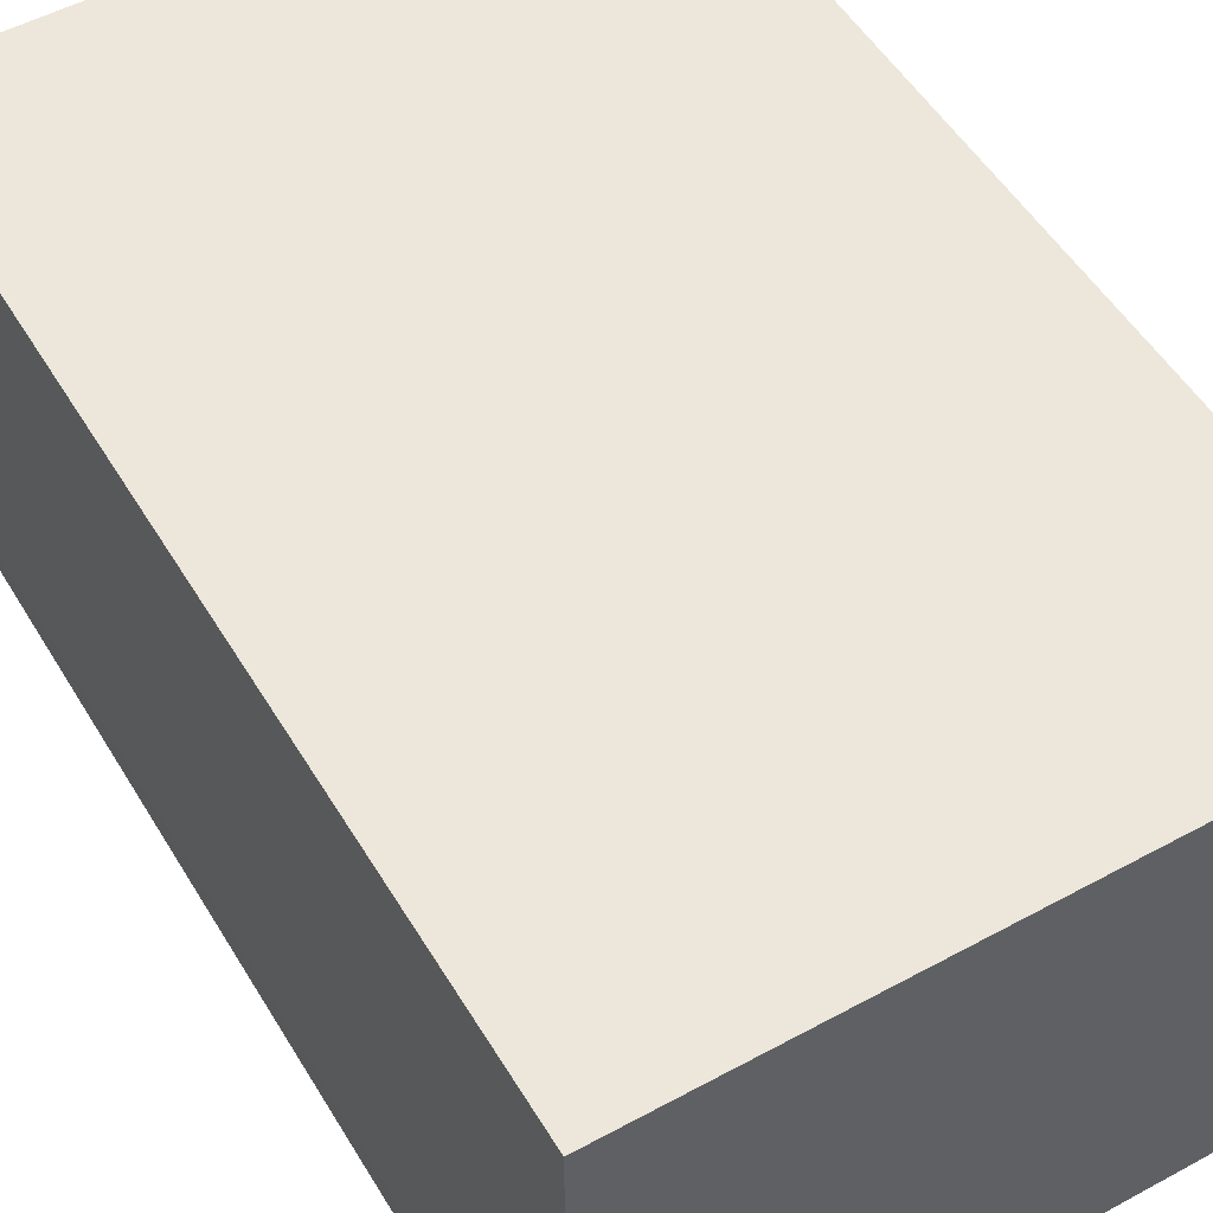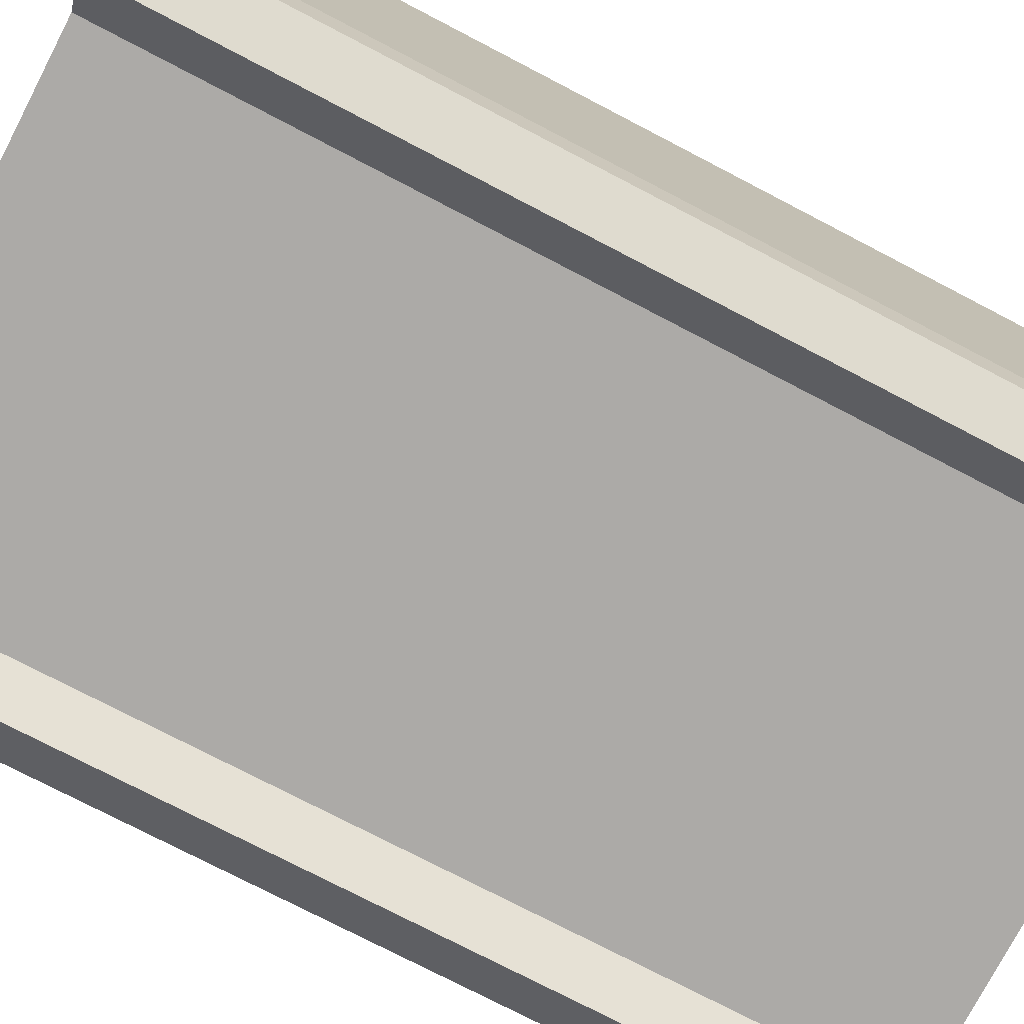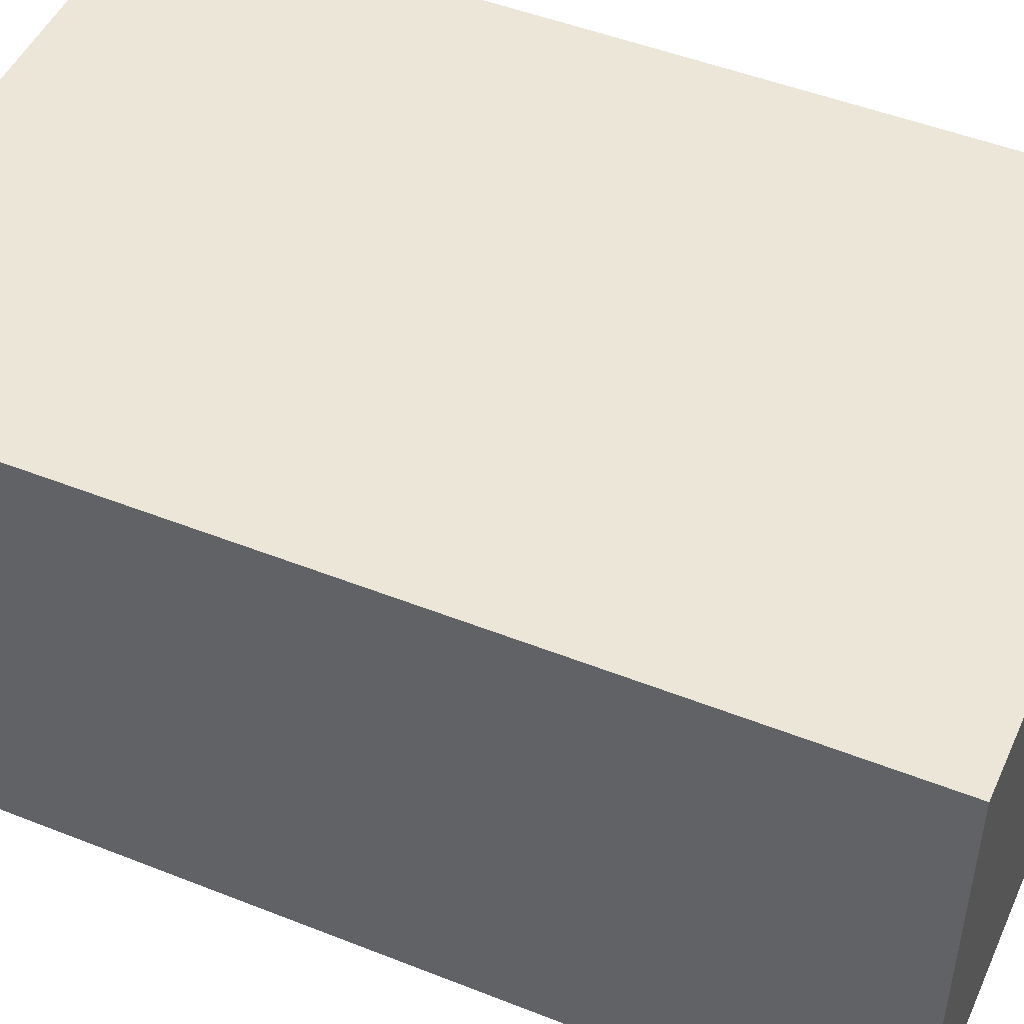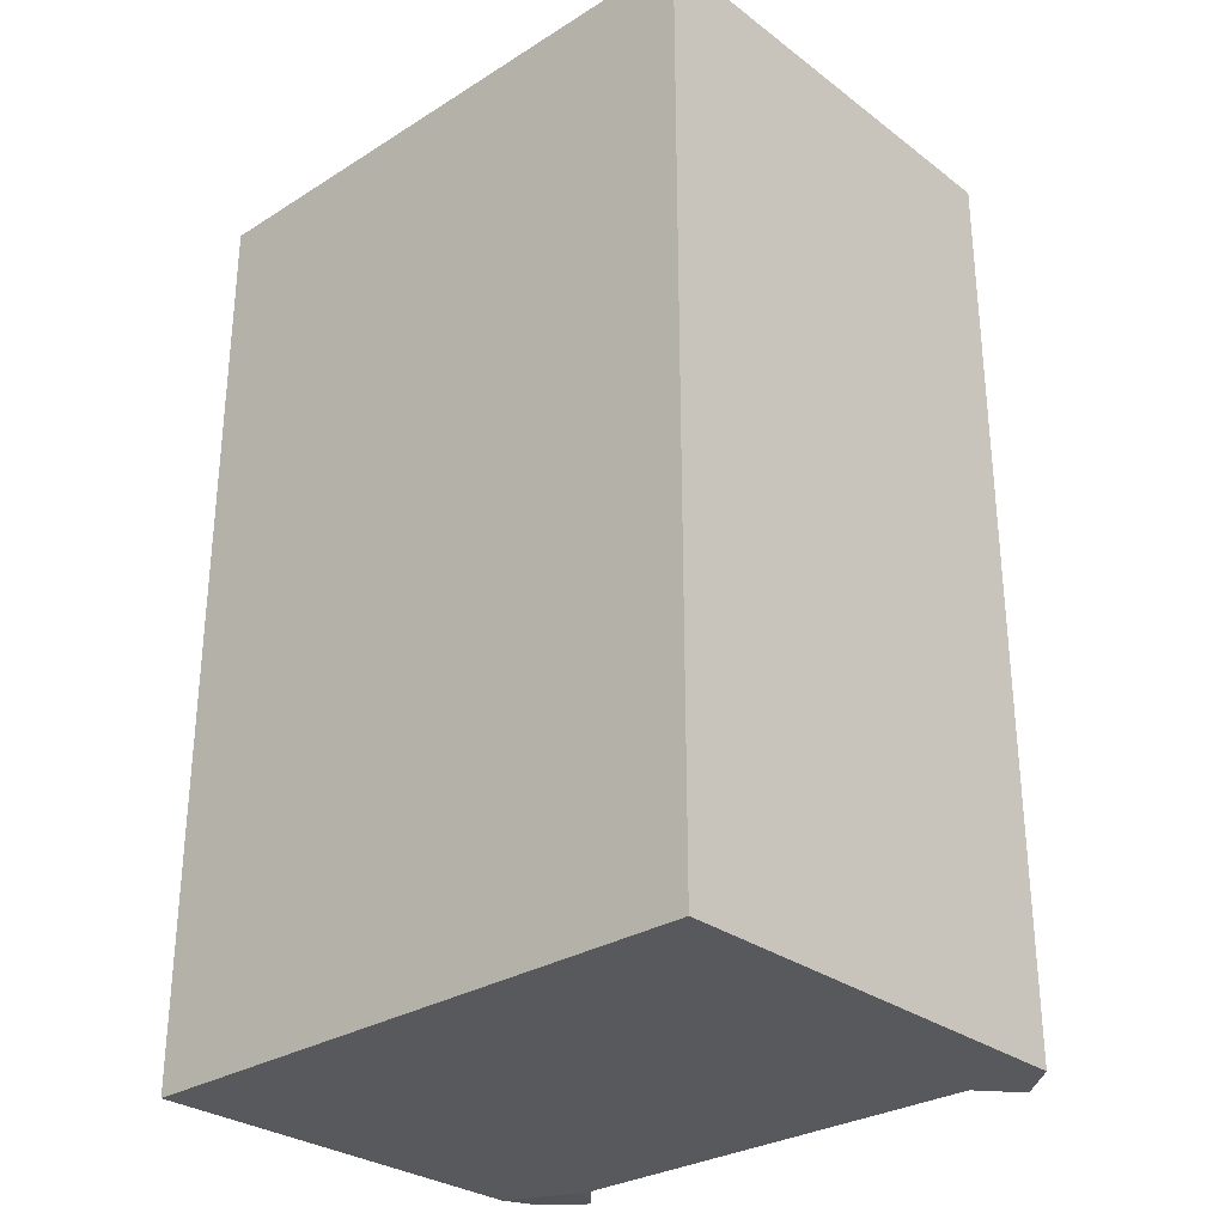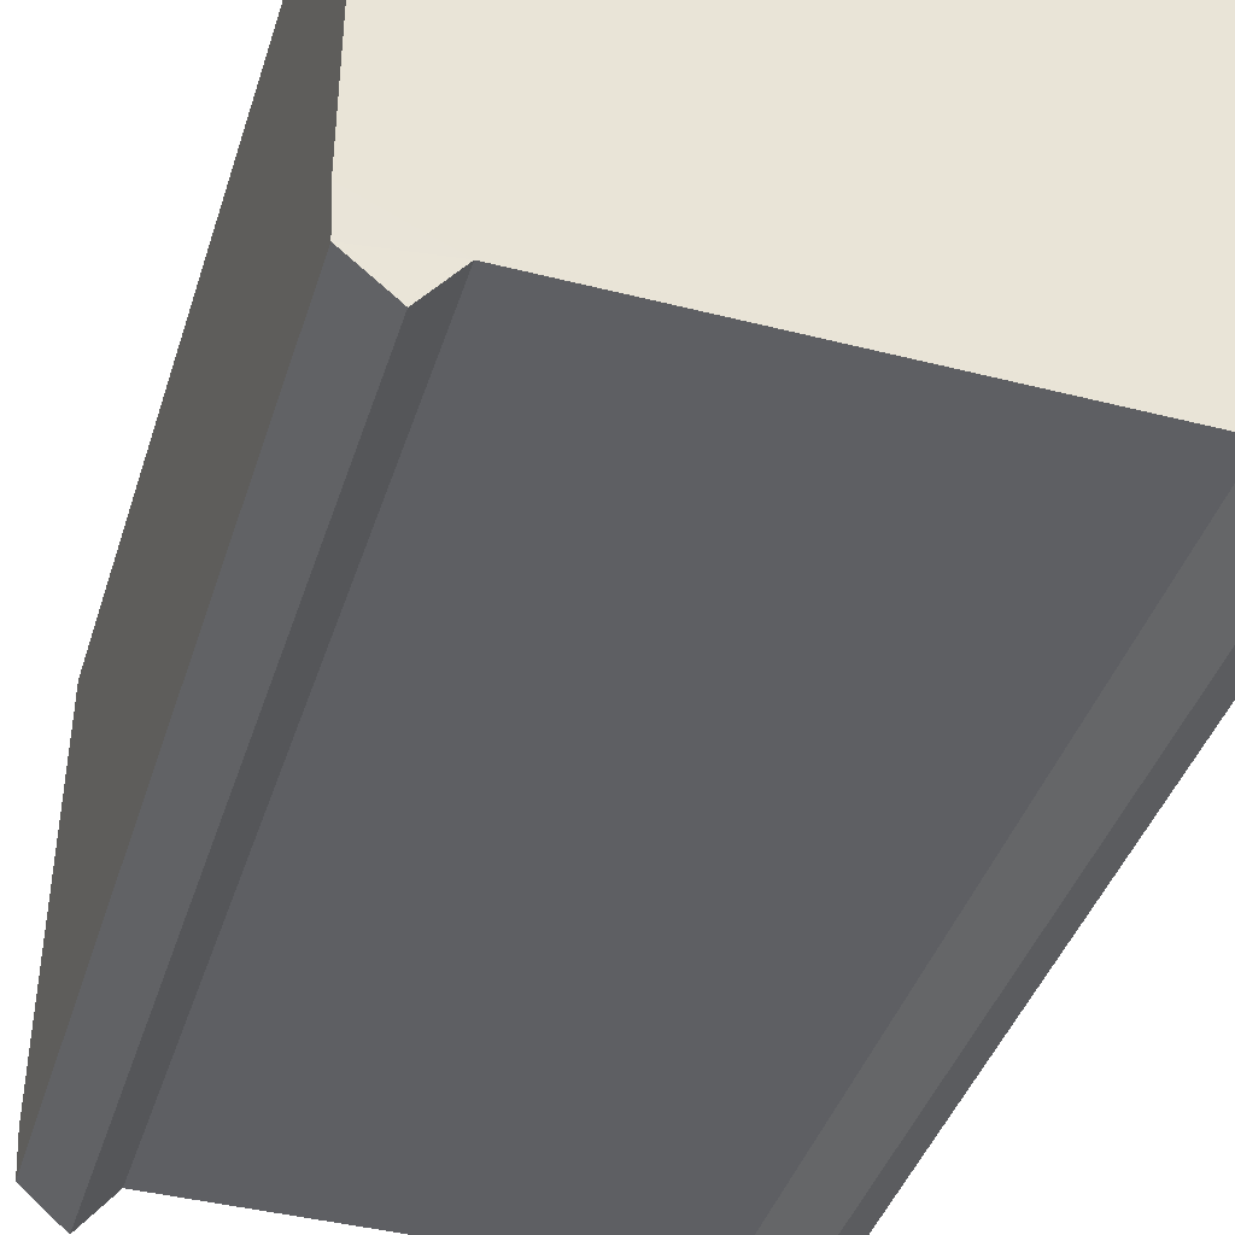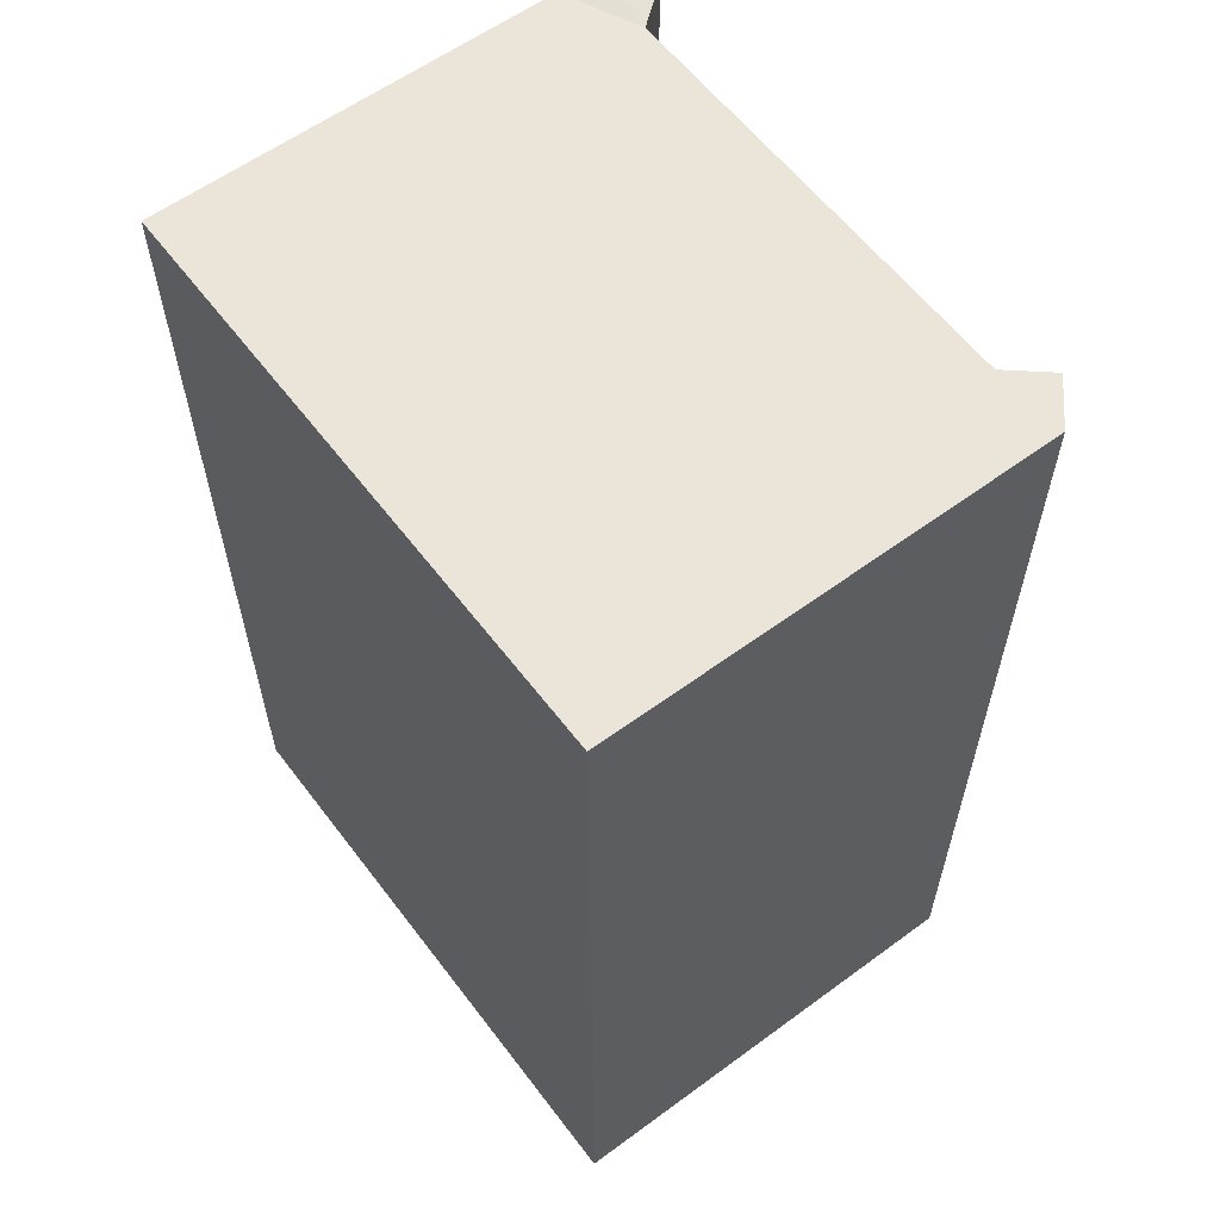
<metadata>
{"format":"obj","ext":"obj","renderer":"f3d","projection":"perspective","resolution":1024,"background":"white","views":[{"elev":52.2,"azim":-30.4,"up":"+Z"},{"elev":-76.1,"azim":-117.5,"up":"+Z"},{"elev":48.7,"azim":113.8,"up":"+Z"},{"elev":-29.5,"azim":42.5,"up":"+Y"},{"elev":-41.4,"azim":-17.2,"up":"+Z"},{"elev":59.6,"azim":53.0,"up":"+Y"}]}
</metadata>
<code>
o B2_Base_Cube.020
v 0.9061 -1.41 0.6837
v 0.9061 1.41 0.6837
v -0.9118 -1.41 0.6837
v -0.9118 1.41 0.6837
v 0.676 -1.41 -0.6837
v 0.9061 -1.41 -0.5752
v 0.9061 1.41 -0.5752
v 0.676 1.41 -0.6837
v -0.9118 -1.41 -0.5752
v -0.676 -1.41 -0.6837
v -0.676 1.41 -0.6837
v -0.9118 1.41 -0.5752
v 0.9059 -1.41 -0.6956
v 0.7784 -1.41 -0.8041
v 0.7784 1.41 -0.8041
v 0.9059 1.41 -0.6956
v -0.9027 1.422 -0.7007
v -0.7752 1.422 -0.8092
v -0.7752 -1.397 -0.8092
v -0.9027 -1.397 -0.7007
f 11 5 10
f 2 3 1
f 8 11 2
f 7 1 6
f 4 9 3
f 6 16 7
f 11 19 18
f 3 9 10
f 15 13 14
f 8 14 5
f 8 16 15
f 5 13 6
f 19 17 18
f 10 20 19
f 11 17 12
f 12 20 9
f 11 8 5
f 2 4 3
f 12 4 11
f 4 2 11
f 2 7 8
f 7 2 1
f 4 12 9
f 6 13 16
f 11 10 19
f 6 1 5
f 1 3 10
f 5 1 10
f 15 16 13
f 8 15 14
f 8 7 16
f 5 14 13
f 19 20 17
f 10 9 20
f 11 18 17
f 12 17 20

</code>
